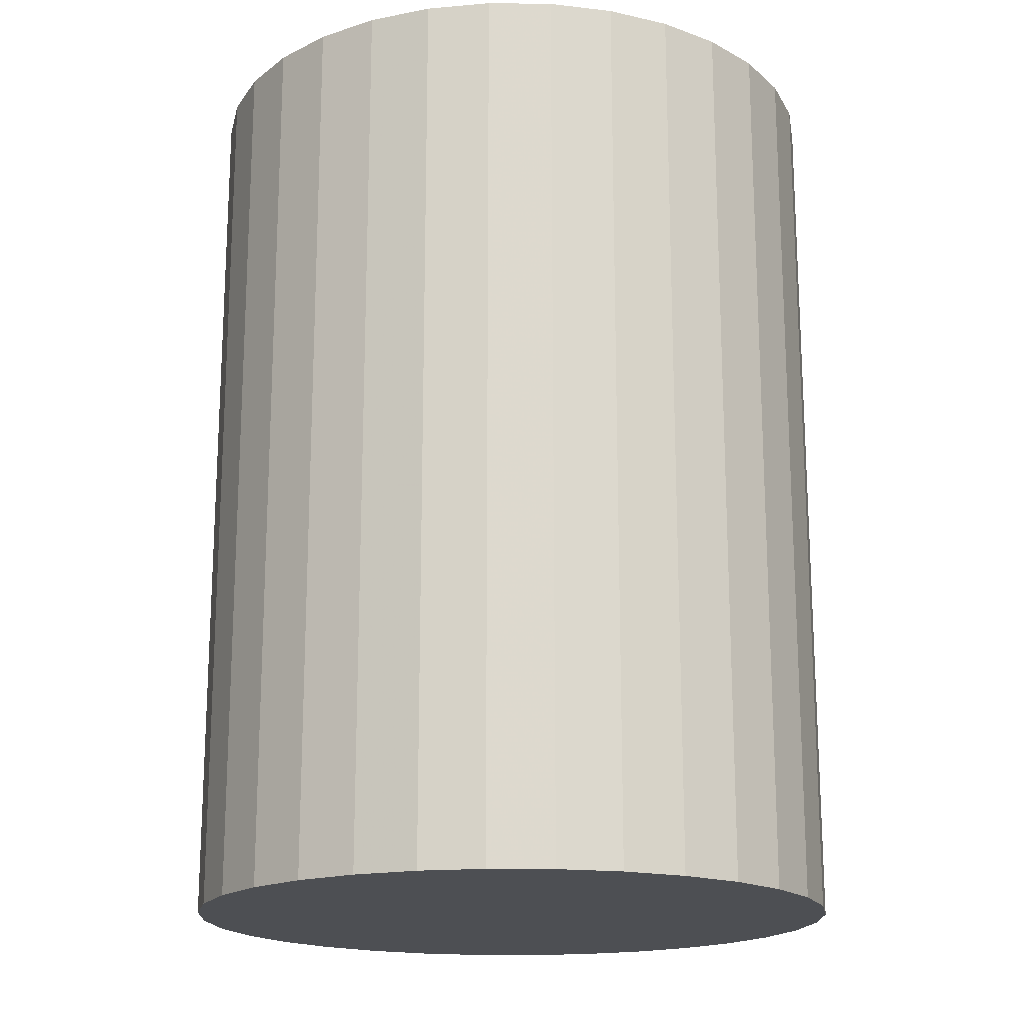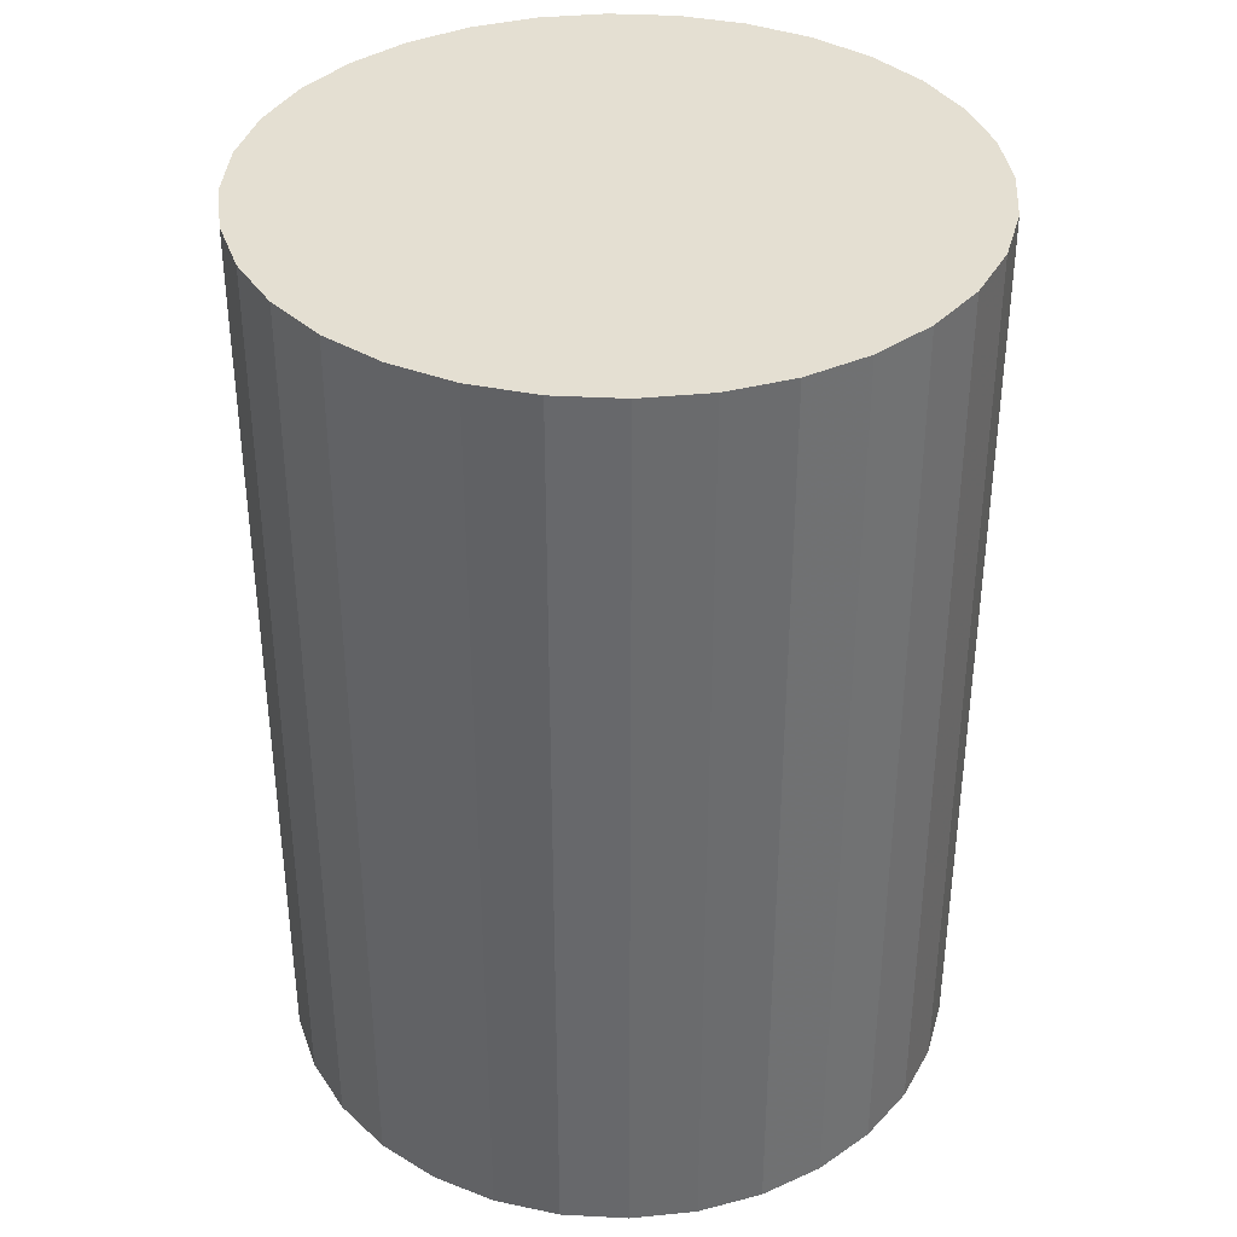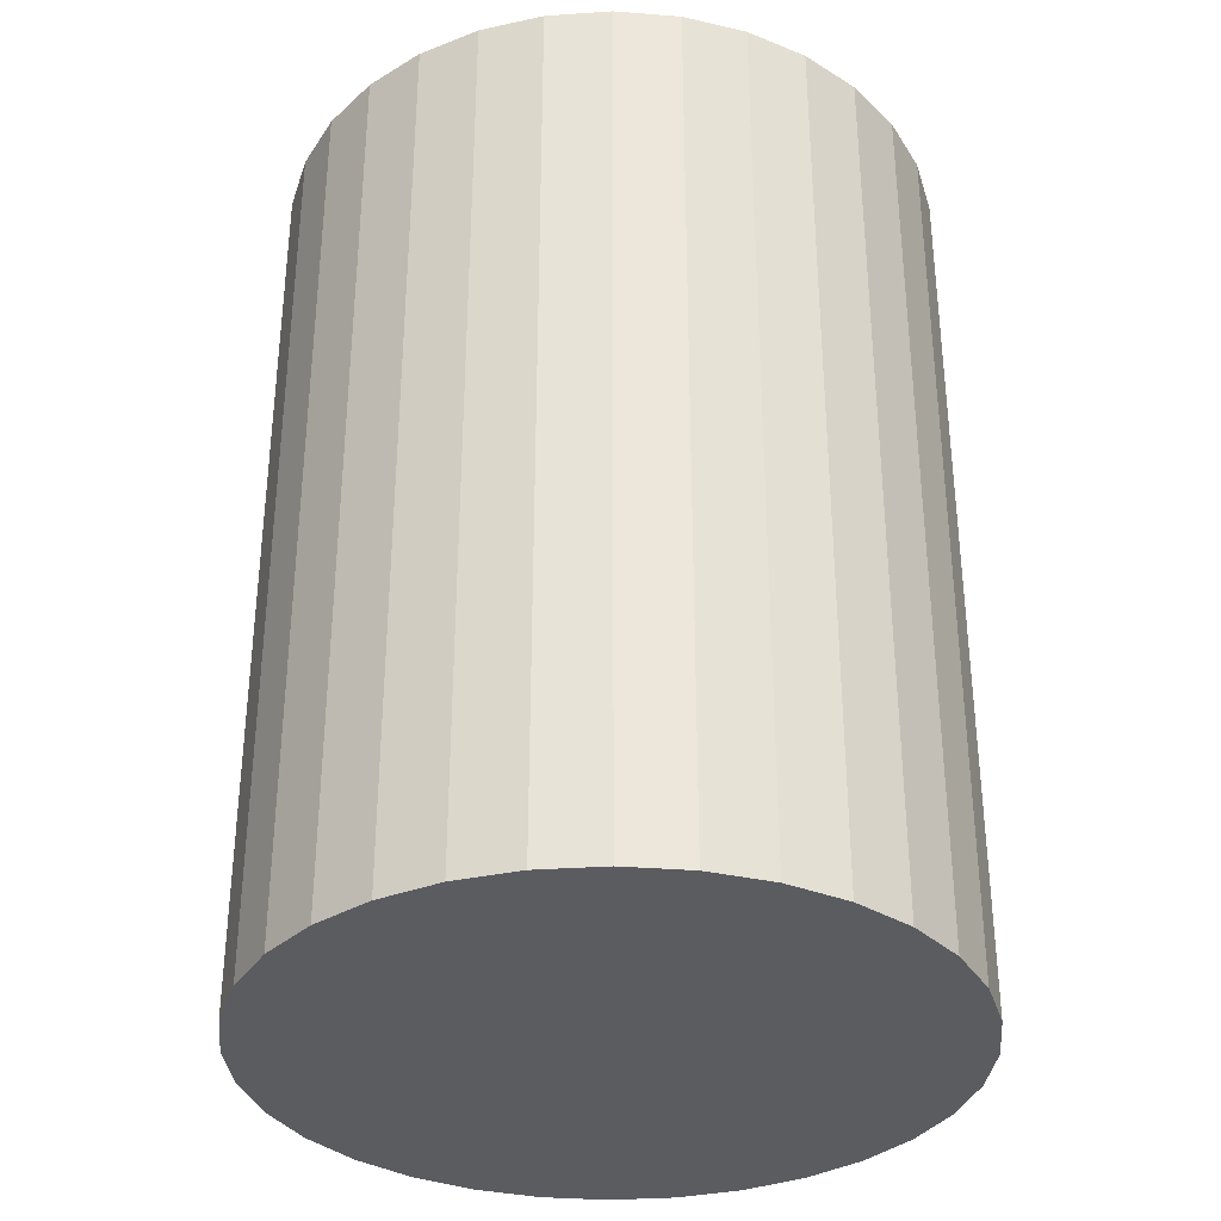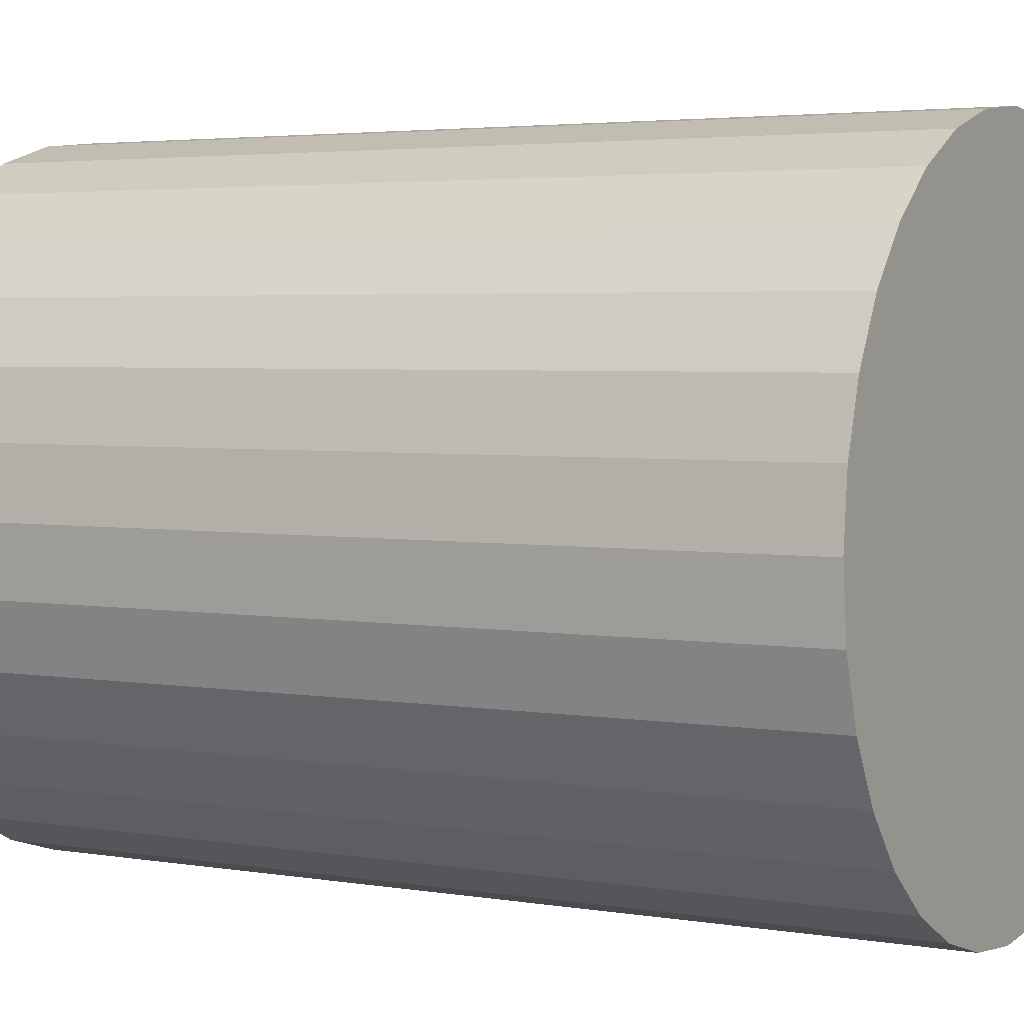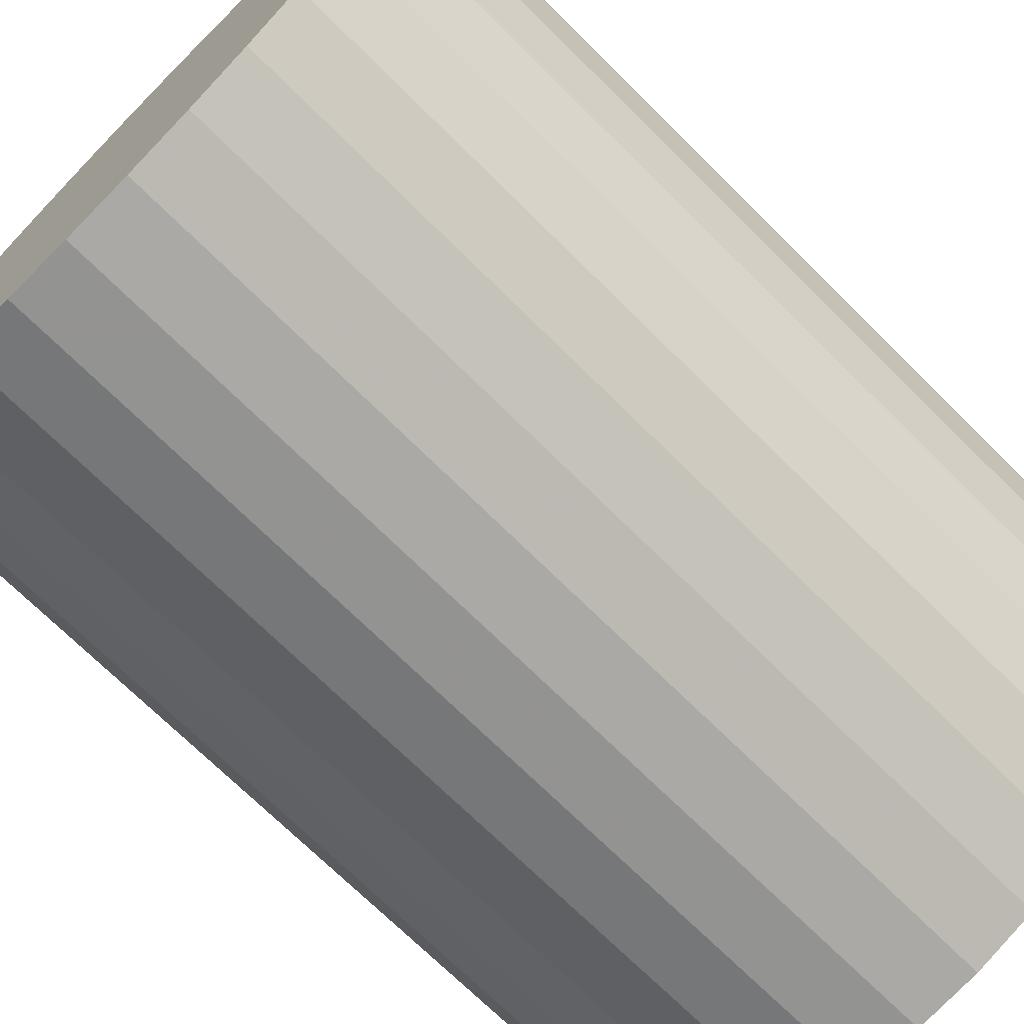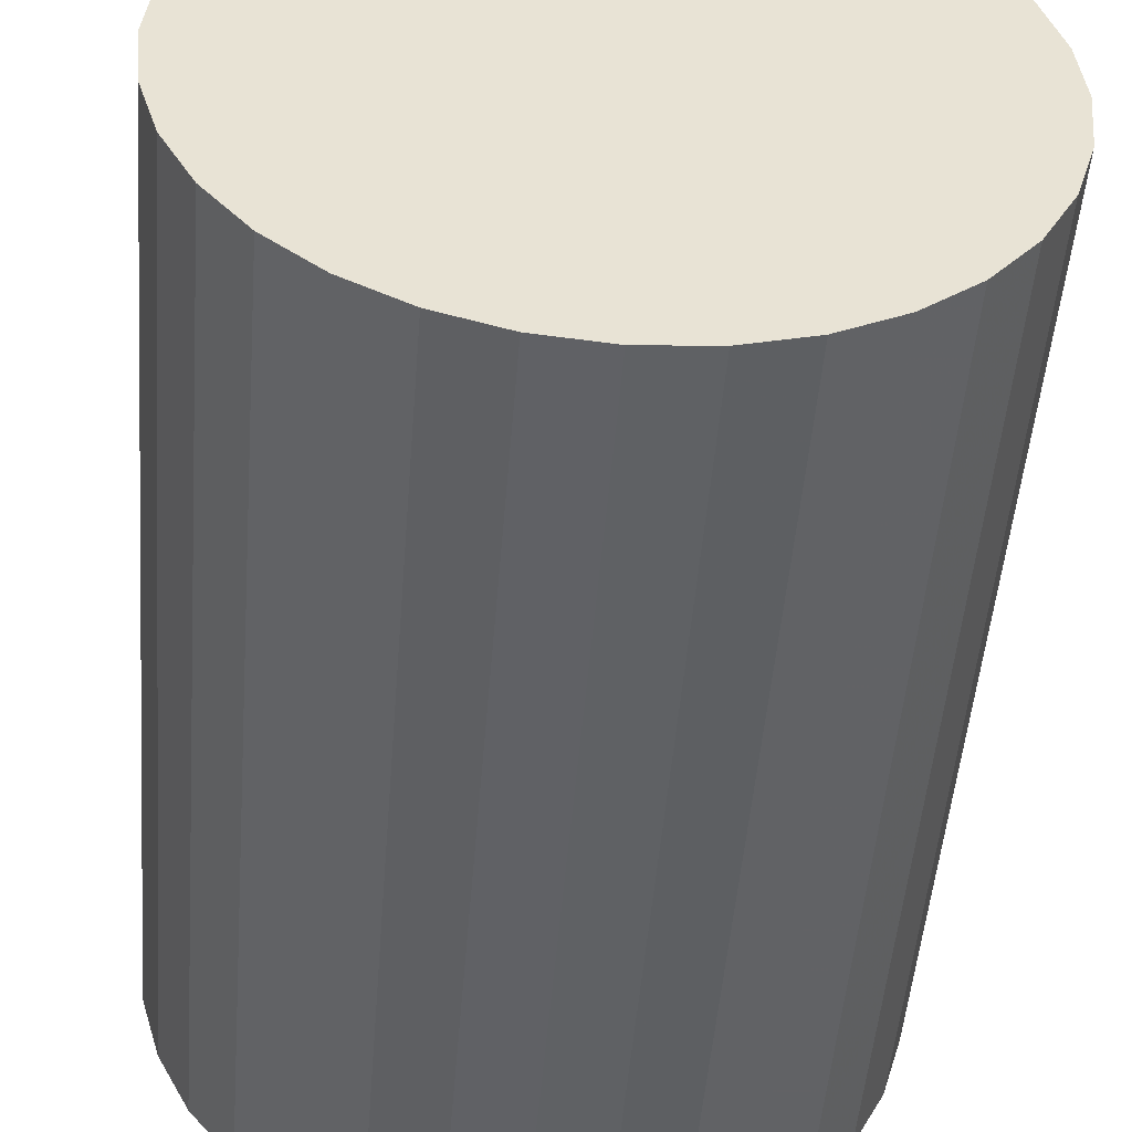
<metadata>
{"format":"obj","ext":"obj","renderer":"f3d","projection":"perspective","resolution":1024,"background":"white","views":[{"elev":-18.0,"azim":161.7,"up":"+Z"},{"elev":37.2,"azim":178.3,"up":"+Z"},{"elev":-34.0,"azim":-112.9,"up":"+Z"},{"elev":3.5,"azim":-60.1,"up":"+Y"},{"elev":-71.3,"azim":-134.8,"up":"+Y"},{"elev":-50.2,"azim":-4.6,"up":"+Y"}]}
</metadata>
<code>
v 0 0 -0.04387
v 0.03203 0 -0.04387
v 0.03203 0 0.04387
v 0 0 0.04387
v 0.03141 0.006248 -0.04387
v 0.03141 0.006248 0.04387
v 0.02959 0.01226 -0.04387
v 0.02959 0.01226 0.04387
v 0.02663 0.01779 -0.04387
v 0.02663 0.01779 0.04387
v 0.02265 0.02265 -0.04387
v 0.02265 0.02265 0.04387
v 0.01779 0.02663 -0.04387
v 0.01779 0.02663 0.04387
v 0.01226 0.02959 -0.04387
v 0.01226 0.02959 0.04387
v 0.006248 0.03141 -0.04387
v 0.006248 0.03141 0.04387
v 0 0.03203 -0.04387
v 0 0.03203 0.04387
v -0.006248 0.03141 -0.04387
v -0.006248 0.03141 0.04387
v -0.01226 0.02959 -0.04387
v -0.01226 0.02959 0.04387
v -0.01779 0.02663 -0.04387
v -0.01779 0.02663 0.04387
v -0.02265 0.02265 -0.04387
v -0.02265 0.02265 0.04387
v -0.02663 0.01779 -0.04387
v -0.02663 0.01779 0.04387
v -0.02959 0.01226 -0.04387
v -0.02959 0.01226 0.04387
v -0.03141 0.006248 -0.04387
v -0.03141 0.006248 0.04387
v -0.03203 0 -0.04387
v -0.03203 0 0.04387
v -0.03141 -0.006248 -0.04387
v -0.03141 -0.006248 0.04387
v -0.02959 -0.01226 -0.04387
v -0.02959 -0.01226 0.04387
v -0.02663 -0.01779 -0.04387
v -0.02663 -0.01779 0.04387
v -0.02265 -0.02265 -0.04387
v -0.02265 -0.02265 0.04387
v -0.01779 -0.02663 -0.04387
v -0.01779 -0.02663 0.04387
v -0.01226 -0.02959 -0.04387
v -0.01226 -0.02959 0.04387
v -0.006248 -0.03141 -0.04387
v -0.006248 -0.03141 0.04387
v -0 -0.03203 -0.04387
v -0 -0.03203 0.04387
v 0.006248 -0.03141 -0.04387
v 0.006248 -0.03141 0.04387
v 0.01226 -0.02959 -0.04387
v 0.01226 -0.02959 0.04387
v 0.01779 -0.02663 -0.04387
v 0.01779 -0.02663 0.04387
v 0.02265 -0.02265 -0.04387
v 0.02265 -0.02265 0.04387
v 0.02663 -0.01779 -0.04387
v 0.02663 -0.01779 0.04387
v 0.02959 -0.01226 -0.04387
v 0.02959 -0.01226 0.04387
v 0.03141 -0.006248 -0.04387
v 0.03141 -0.006248 0.04387
f 2 1 5
f 2 5 3
f 3 5 6
f 3 6 4
f 5 1 7
f 5 7 6
f 6 7 8
f 6 8 4
f 7 1 9
f 7 9 8
f 8 9 10
f 8 10 4
f 9 1 11
f 9 11 10
f 10 11 12
f 10 12 4
f 11 1 13
f 11 13 12
f 12 13 14
f 12 14 4
f 13 1 15
f 13 15 14
f 14 15 16
f 14 16 4
f 15 1 17
f 15 17 16
f 16 17 18
f 16 18 4
f 17 1 19
f 17 19 18
f 18 19 20
f 18 20 4
f 19 1 21
f 19 21 20
f 20 21 22
f 20 22 4
f 21 1 23
f 21 23 22
f 22 23 24
f 22 24 4
f 23 1 25
f 23 25 24
f 24 25 26
f 24 26 4
f 25 1 27
f 25 27 26
f 26 27 28
f 26 28 4
f 27 1 29
f 27 29 28
f 28 29 30
f 28 30 4
f 29 1 31
f 29 31 30
f 30 31 32
f 30 32 4
f 31 1 33
f 31 33 32
f 32 33 34
f 32 34 4
f 33 1 35
f 33 35 34
f 34 35 36
f 34 36 4
f 35 1 37
f 35 37 36
f 36 37 38
f 36 38 4
f 37 1 39
f 37 39 38
f 38 39 40
f 38 40 4
f 39 1 41
f 39 41 40
f 40 41 42
f 40 42 4
f 41 1 43
f 41 43 42
f 42 43 44
f 42 44 4
f 43 1 45
f 43 45 44
f 44 45 46
f 44 46 4
f 45 1 47
f 45 47 46
f 46 47 48
f 46 48 4
f 47 1 49
f 47 49 48
f 48 49 50
f 48 50 4
f 49 1 51
f 49 51 50
f 50 51 52
f 50 52 4
f 51 1 53
f 51 53 52
f 52 53 54
f 52 54 4
f 53 1 55
f 53 55 54
f 54 55 56
f 54 56 4
f 55 1 57
f 55 57 56
f 56 57 58
f 56 58 4
f 57 1 59
f 57 59 58
f 58 59 60
f 58 60 4
f 59 1 61
f 59 61 60
f 60 61 62
f 60 62 4
f 61 1 63
f 61 63 62
f 62 63 64
f 62 64 4
f 63 1 65
f 63 65 64
f 64 65 66
f 64 66 4
f 65 1 2
f 65 2 66
f 66 2 3
f 66 3 4

</code>
